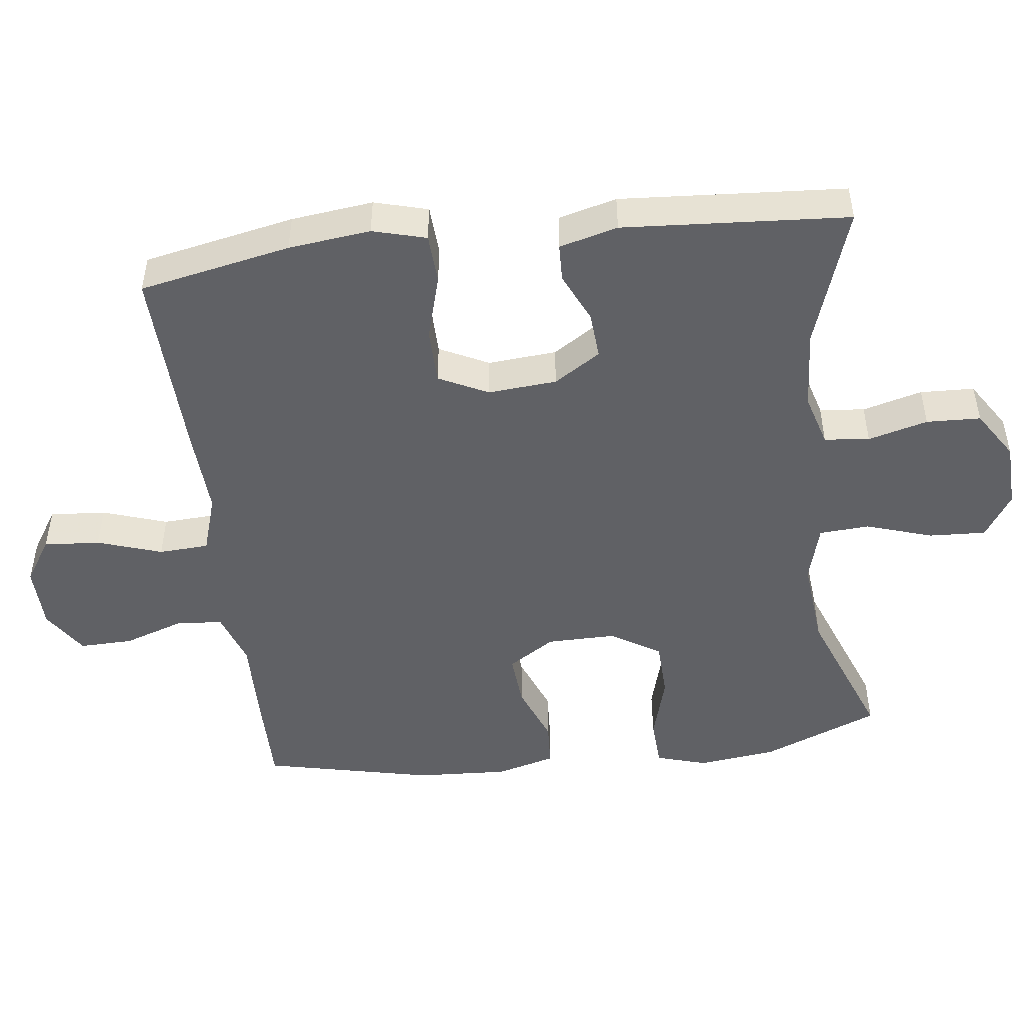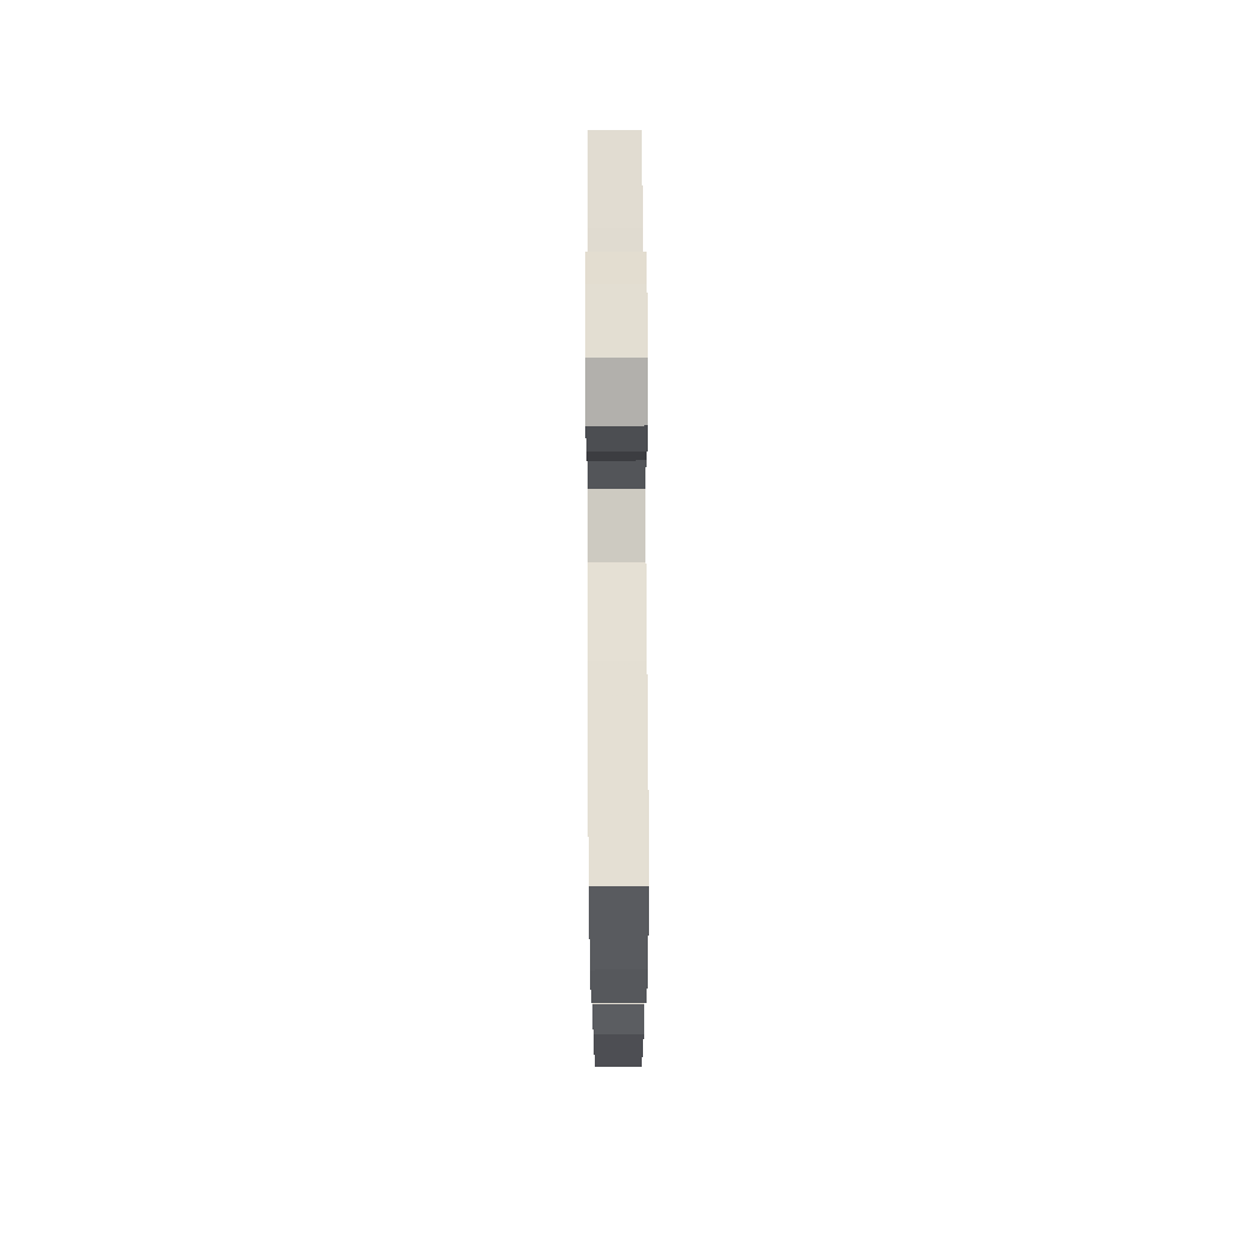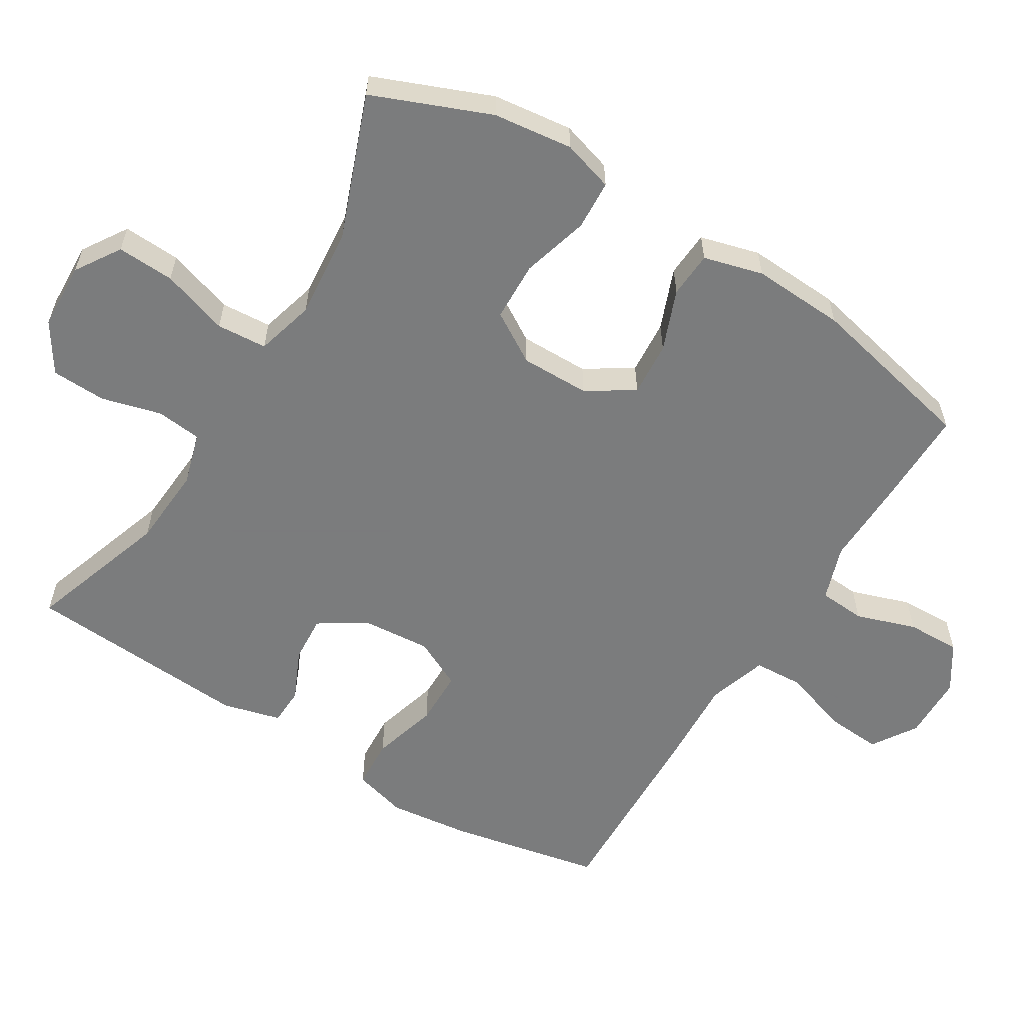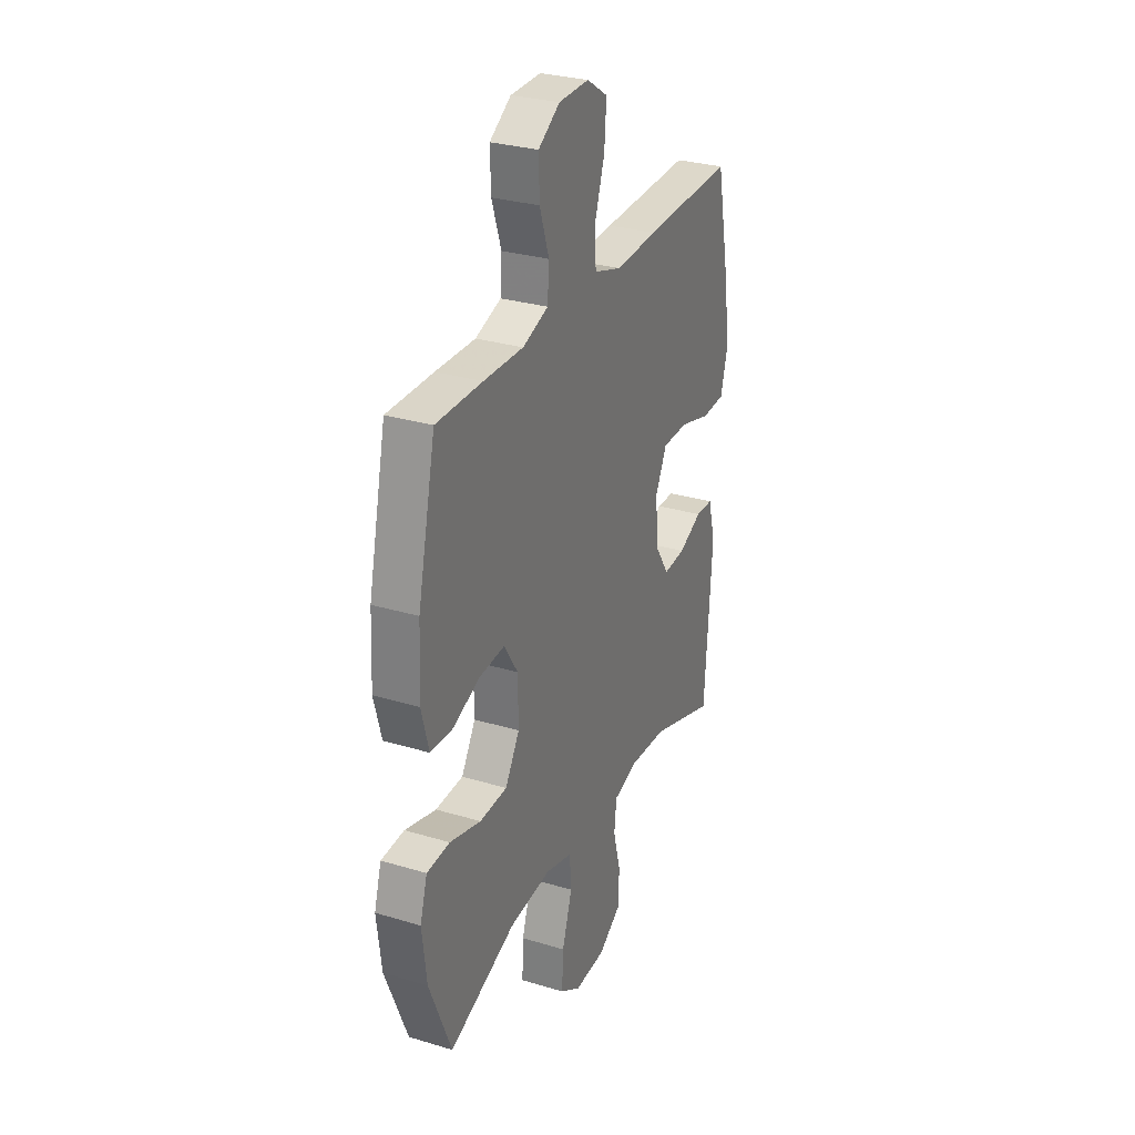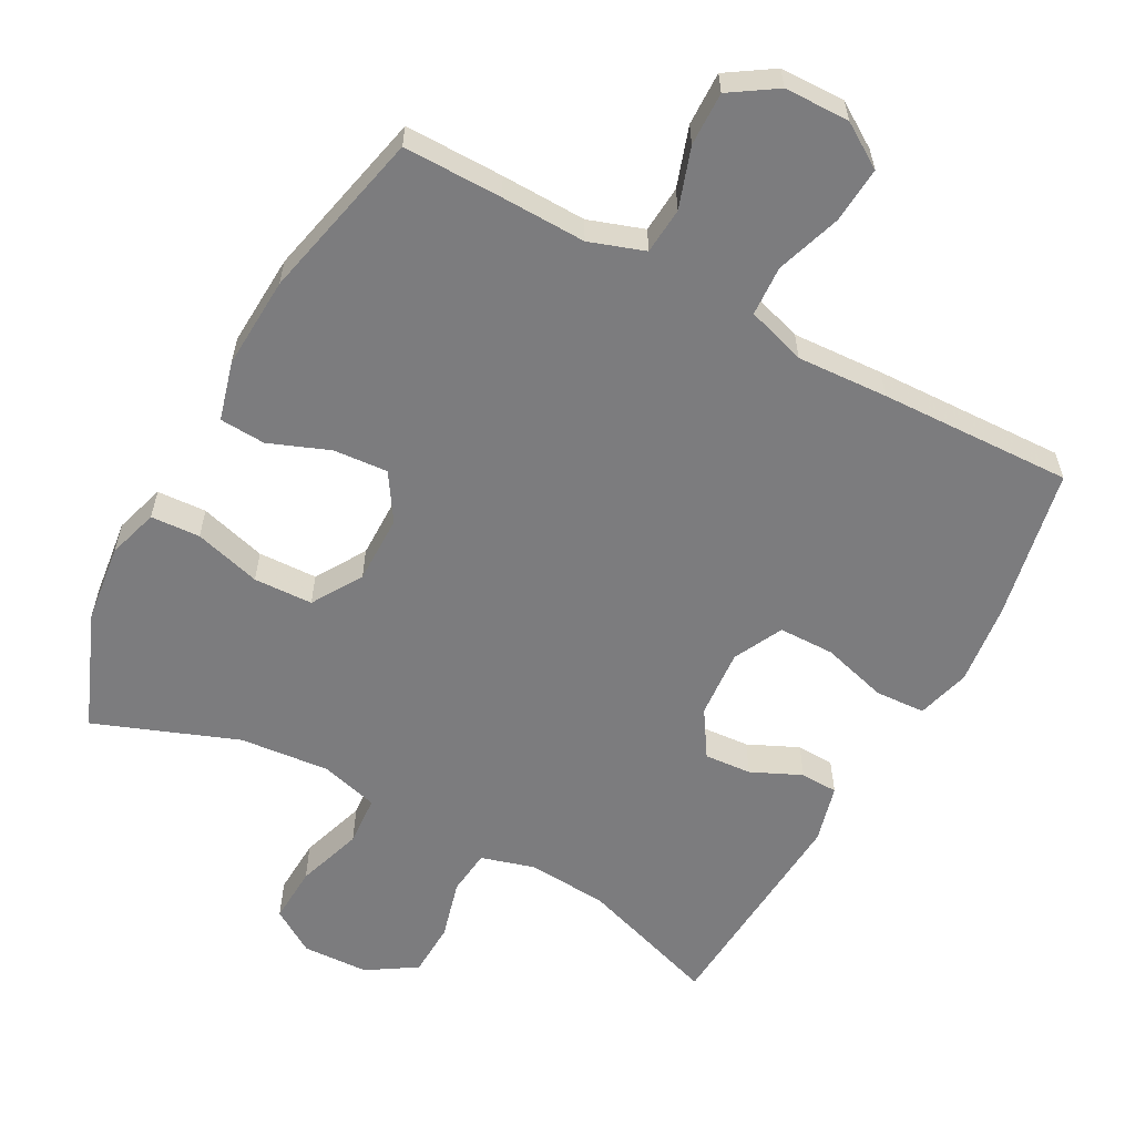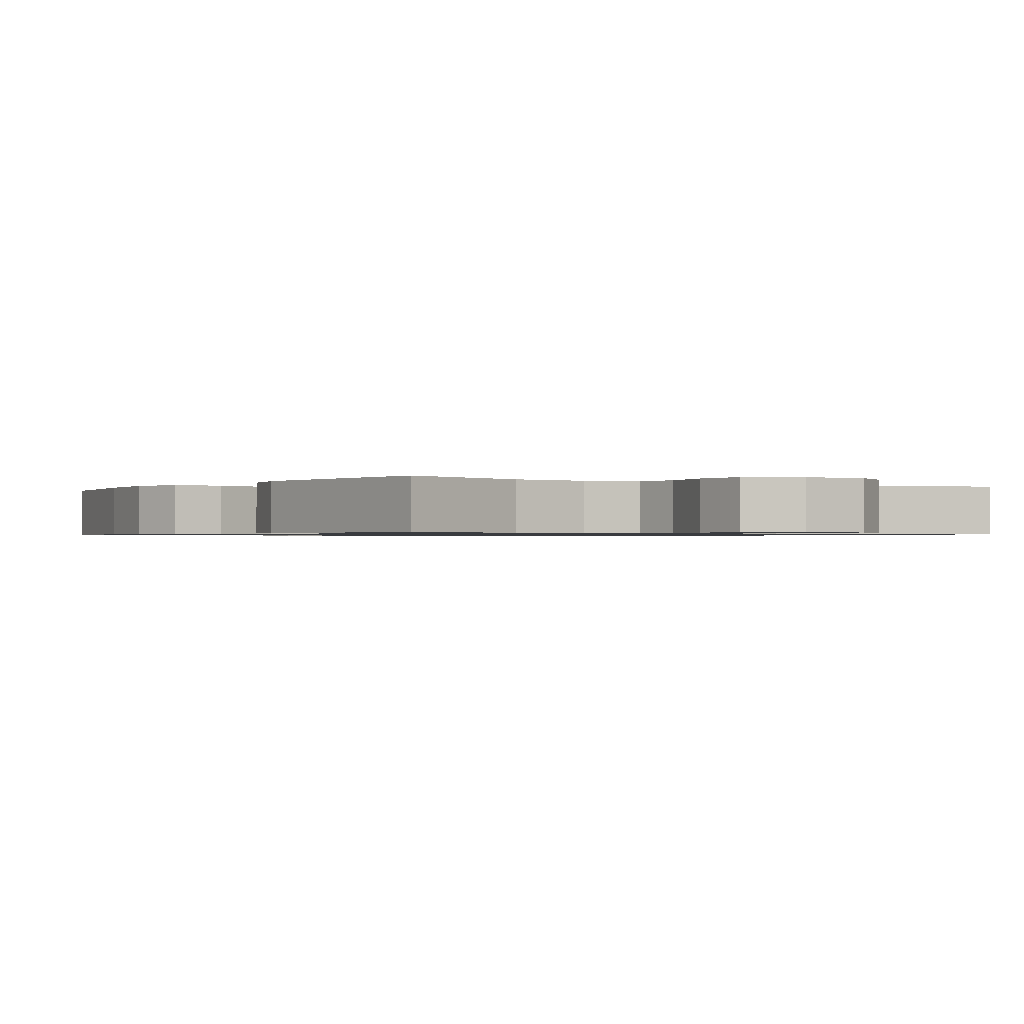
<metadata>
{"format":"obj","ext":"obj","renderer":"f3d","projection":"perspective","resolution":1024,"background":"white","views":[{"elev":-48.4,"azim":97.0,"up":"+Y"},{"elev":68.7,"azim":89.7,"up":"+Z"},{"elev":-58.6,"azim":-121.6,"up":"+Y"},{"elev":29.5,"azim":-66.1,"up":"+Z"},{"elev":-58.9,"azim":-28.5,"up":"+Y"},{"elev":-0.8,"azim":146.1,"up":"+Y"}]}
</metadata>
<code>
v -0.5 0.07 0.5
v -0.358 0.07 0.499
v -0.236 0.07 0.496
v -0.157 0.07 0.523
v -0.152 0.07 0.59
v -0.181 0.07 0.676
v -0.183 0.07 0.753
v -0.117 0.07 0.796
v -0.024 0.07 0.798
v 0.04 0.07 0.757
v 0.034 0.07 0.676
v 0.003 0.07 0.583
v 0.007 0.07 0.511
v 0.092 0.07 0.484
v 0.222 0.07 0.491
v 0.5 0.07 0.5
v 0.544 0.07 0.282
v 0.558 0.07 0.164
v 0.537 0.07 0.087
v 0.465 0.07 0.083
v 0.37 0.07 0.11
v 0.29 0.07 0.109
v 0.255 0.07 0.038
v 0.263 0.07 -0.061
v 0.306 0.07 -0.128
v 0.374 0.07 -0.123
v 0.446 0.07 -0.09
v 0.5 0.07 -0.092
v 0.522 0.07 -0.176
v 0.5 0.07 -0.5
v 0.297 0.07 -0.432
v 0.181 0.07 -0.424
v 0.105 0.07 -0.446
v 0.098 0.07 -0.511
v 0.121 0.07 -0.597
v 0.118 0.07 -0.675
v 0.048 0.07 -0.72
v -0.048 0.07 -0.724
v -0.112 0.07 -0.683
v -0.108 0.07 -0.601
v -0.077 0.07 -0.505
v -0.082 0.07 -0.433
v -0.166 0.07 -0.41
v -0.295 0.07 -0.422
v -0.5 0.07 -0.5
v -0.568 0.07 -0.332
v -0.582 0.07 -0.218
v -0.56 0.07 -0.145
v -0.489 0.07 -0.141
v -0.393 0.07 -0.168
v -0.308 0.07 -0.165
v -0.264 0.07 -0.093
v -0.265 0.07 0.006
v -0.308 0.07 0.073
v -0.386 0.07 0.067
v -0.473 0.07 0.033
v -0.539 0.07 0.037
v -0.562 0.07 0.122
v -0.555 0.07 0.255
v -0.5 0 0.5
v -0.358 0 0.499
v -0.236 0 0.496
v -0.157 0 0.523
v -0.152 0 0.59
v -0.181 0 0.676
v -0.183 0 0.753
v -0.117 0 0.796
v -0.024 0 0.798
v 0.04 0 0.757
v 0.034 0 0.676
v 0.003 0 0.583
v 0.007 0 0.511
v 0.092 0 0.484
v 0.222 0 0.491
v 0.5 0 0.5
v 0.544 0 0.282
v 0.558 0 0.164
v 0.537 0 0.087
v 0.465 0 0.083
v 0.37 0 0.11
v 0.29 0 0.109
v 0.255 0 0.038
v 0.263 0 -0.061
v 0.306 0 -0.128
v 0.374 0 -0.123
v 0.446 0 -0.09
v 0.5 0 -0.092
v 0.522 0 -0.176
v 0.5 0 -0.5
v 0.297 0 -0.432
v 0.181 0 -0.424
v 0.105 0 -0.446
v 0.098 0 -0.511
v 0.121 0 -0.597
v 0.118 0 -0.675
v 0.048 0 -0.72
v -0.048 0 -0.724
v -0.112 0 -0.683
v -0.108 0 -0.601
v -0.077 0 -0.505
v -0.082 0 -0.433
v -0.166 0 -0.41
v -0.295 0 -0.422
v -0.5 0 -0.5
v -0.568 0 -0.332
v -0.582 0 -0.218
v -0.56 0 -0.145
v -0.489 0 -0.141
v -0.393 0 -0.168
v -0.308 0 -0.165
v -0.264 0 -0.093
v -0.265 0 0.006
v -0.308 0 0.073
v -0.386 0 0.067
v -0.473 0 0.033
v -0.539 0 0.037
v -0.562 0 0.122
v -0.555 0 0.255
f 55 56 57 58
f 54 55 58 59
f 47 48 49 50
f 47 50 51
f 44 45 46 47
f 43 44 47 51
f 42 43 51 52
f 38 39 40 41
f 38 41 42
f 37 38 42
f 34 35 36 37
f 33 34 37 42
f 32 33 42 52
f 28 29 30 31
f 26 27 28 31
f 25 26 31 32
f 24 25 32 52
f 18 19 20 21
f 18 21 22
f 17 18 22
f 14 15 16 17
f 13 14 17 22
f 9 10 11 12
f 9 12 13
f 8 9 13
f 5 6 7 8
f 4 5 8 13
f 3 4 13 22
f 54 59 1 2
f 53 54 2 3
f 23 24 52 53
f 3 22 23 53
f 117 116 115 114
f 118 117 114 113
f 109 108 107 106
f 110 109 106
f 106 105 104 103
f 110 106 103 102
f 111 110 102 101
f 100 99 98 97
f 101 100 97
f 101 97 96
f 96 95 94 93
f 101 96 93 92
f 111 101 92 91
f 90 89 88 87
f 90 87 86 85
f 91 90 85 84
f 111 91 84 83
f 80 79 78 77
f 81 80 77
f 81 77 76
f 76 75 74 73
f 81 76 73 72
f 71 70 69 68
f 72 71 68
f 72 68 67
f 67 66 65 64
f 72 67 64 63
f 81 72 63 62
f 61 60 118 113
f 62 61 113 112
f 112 111 83 82
f 112 82 81 62
f 1 60 61 2
f 2 61 62 3
f 3 62 63 4
f 4 63 64 5
f 5 64 65 6
f 6 65 66 7
f 7 66 67 8
f 8 67 68 9
f 9 68 69 10
f 10 69 70 11
f 11 70 71 12
f 12 71 72 13
f 13 72 73 14
f 14 73 74 15
f 15 74 75 16
f 16 75 76 17
f 17 76 77 18
f 18 77 78 19
f 19 78 79 20
f 20 79 80 21
f 21 80 81 22
f 22 81 82 23
f 23 82 83 24
f 24 83 84 25
f 25 84 85 26
f 26 85 86 27
f 27 86 87 28
f 28 87 88 29
f 29 88 89 30
f 30 89 90 31
f 31 90 91 32
f 32 91 92 33
f 33 92 93 34
f 34 93 94 35
f 35 94 95 36
f 36 95 96 37
f 37 96 97 38
f 38 97 98 39
f 39 98 99 40
f 40 99 100 41
f 41 100 101 42
f 42 101 102 43
f 43 102 103 44
f 44 103 104 45
f 45 104 105 46
f 46 105 106 47
f 47 106 107 48
f 48 107 108 49
f 49 108 109 50
f 50 109 110 51
f 51 110 111 52
f 52 111 112 53
f 53 112 113 54
f 54 113 114 55
f 55 114 115 56
f 56 115 116 57
f 57 116 117 58
f 58 117 118 59
f 59 118 60 1

</code>
